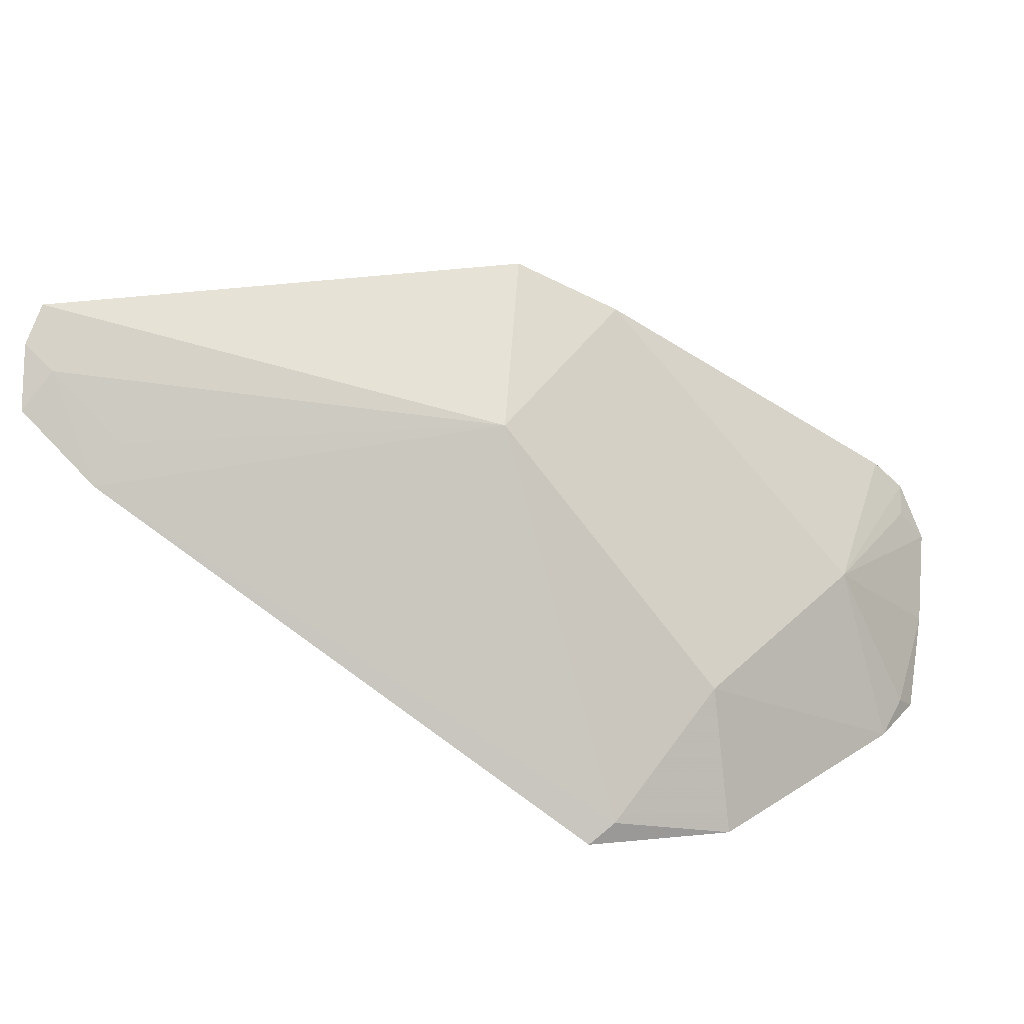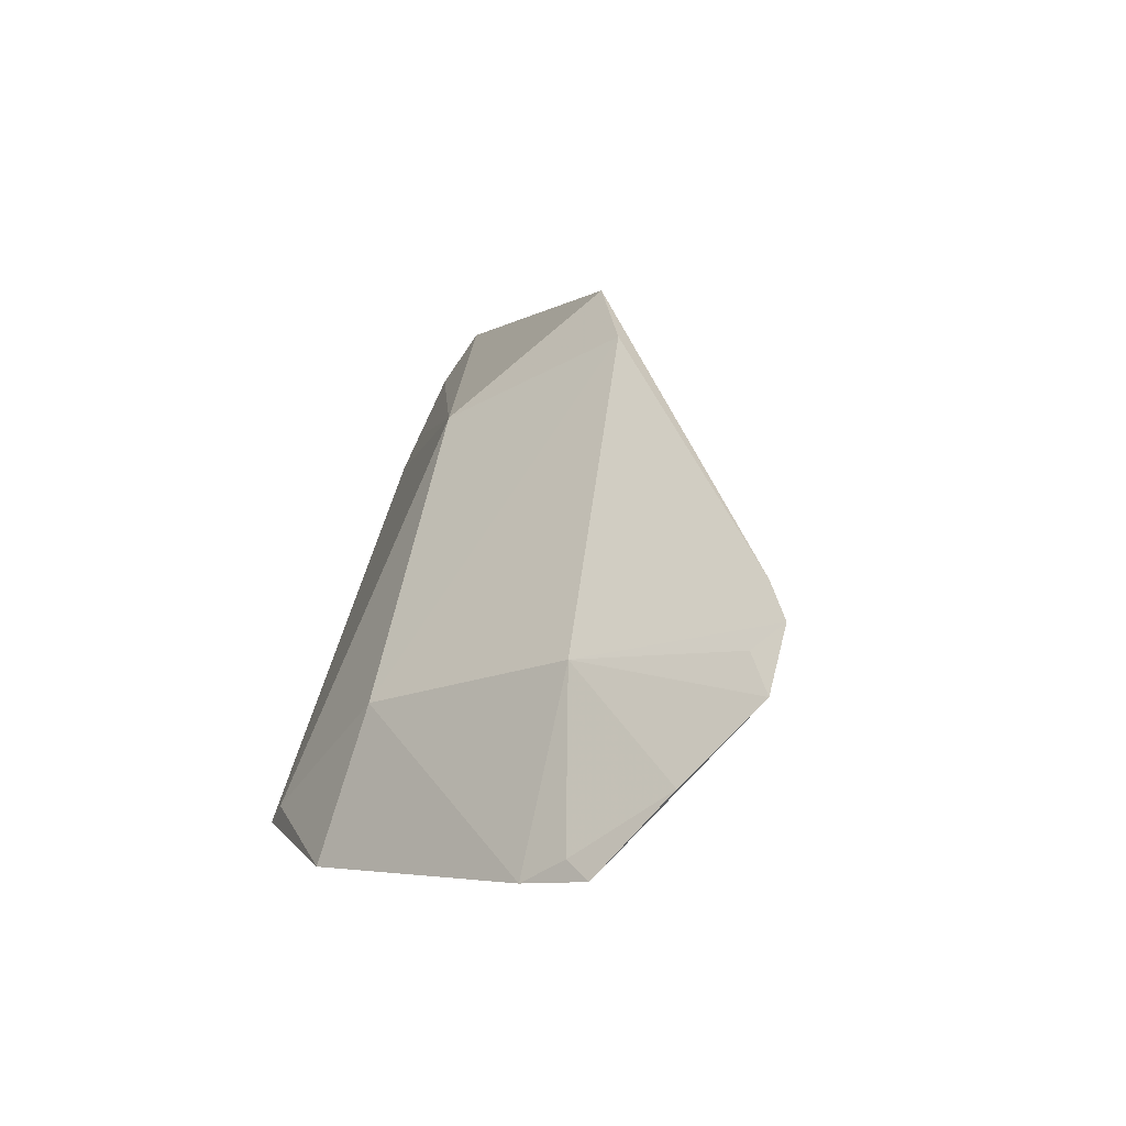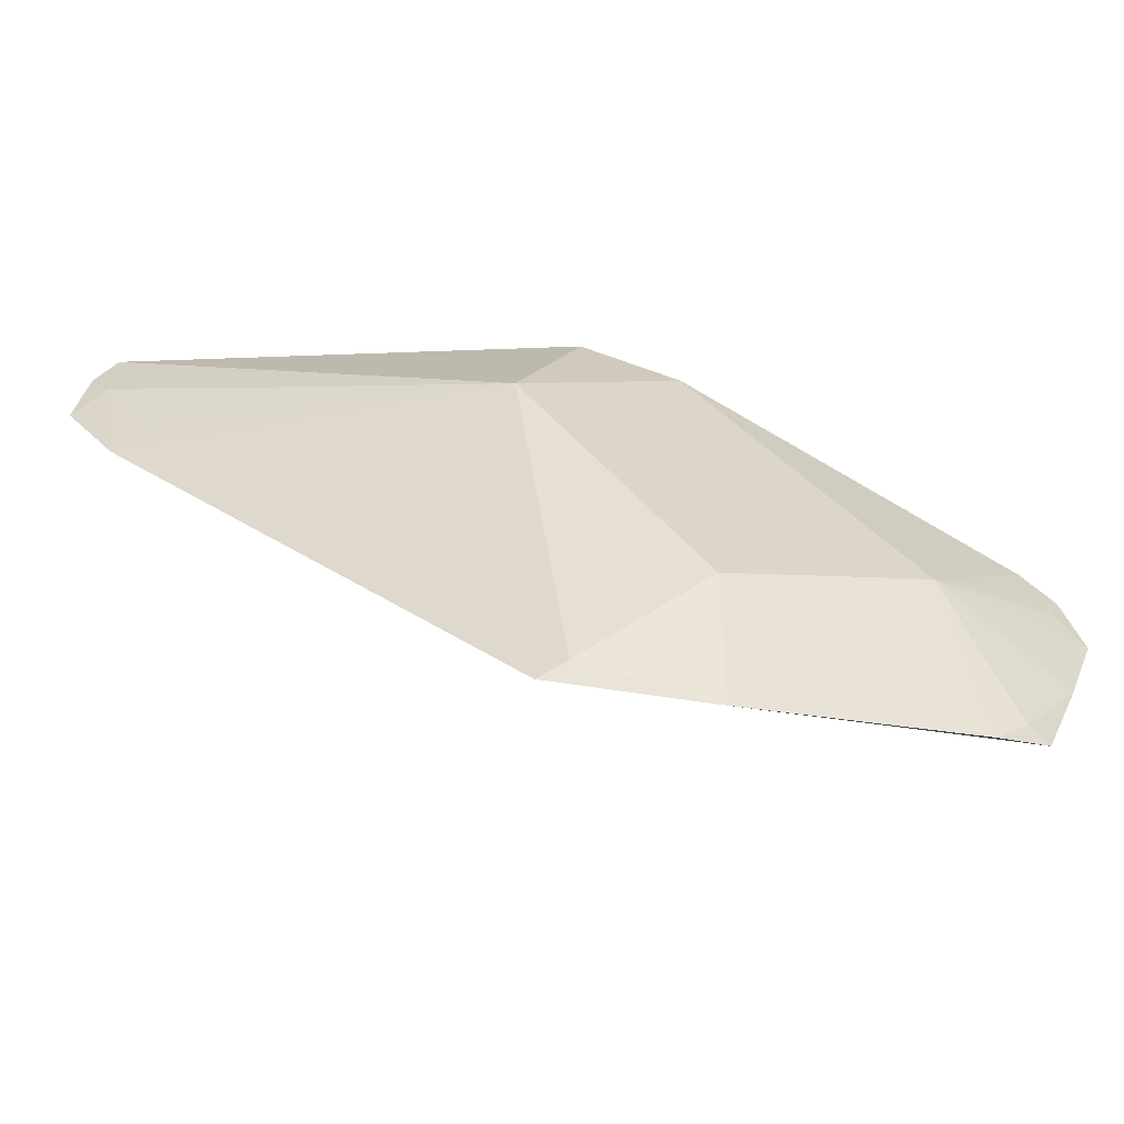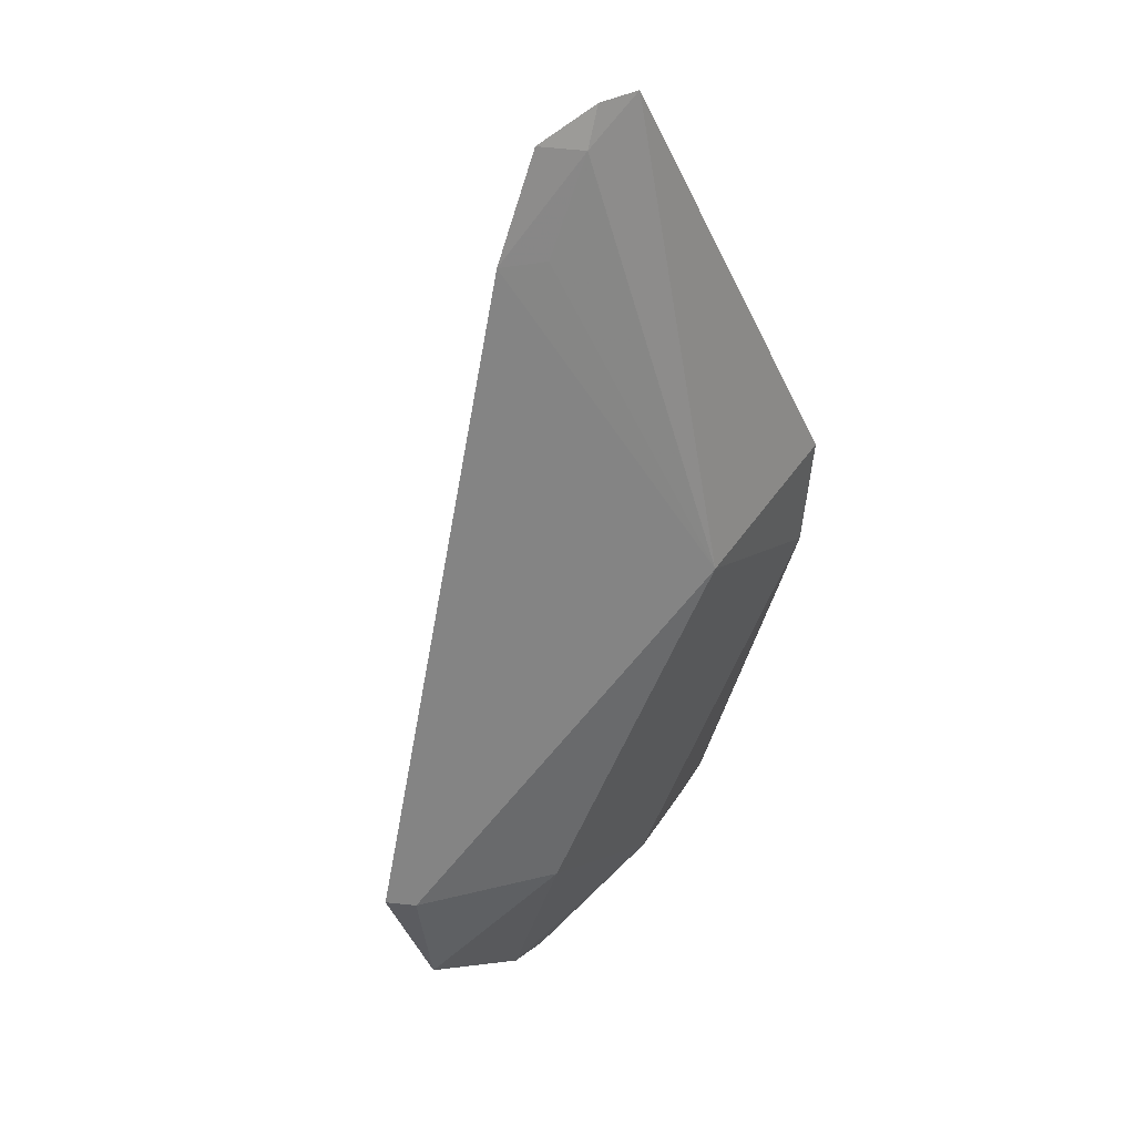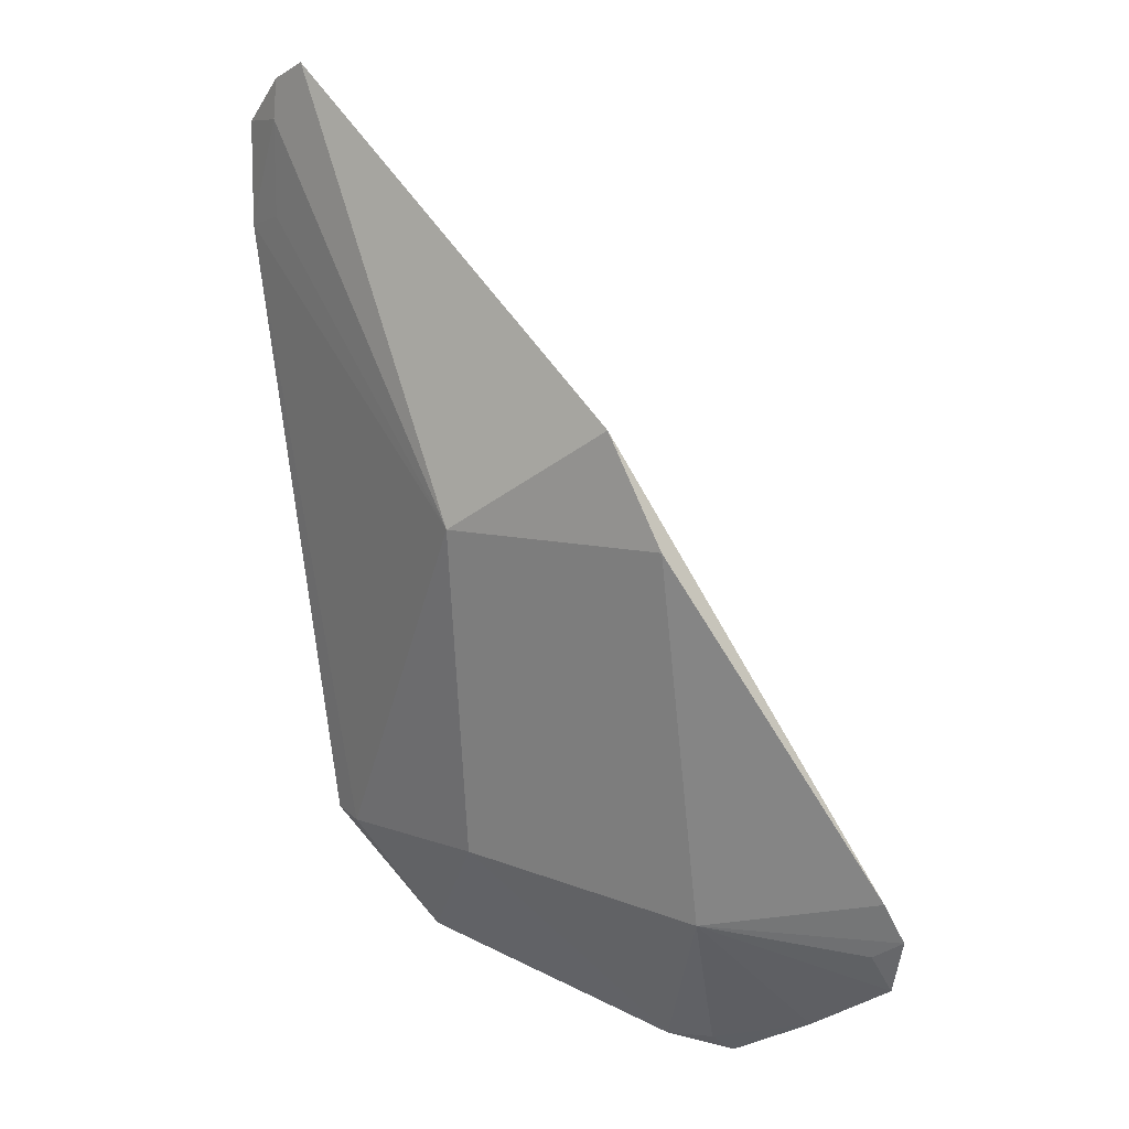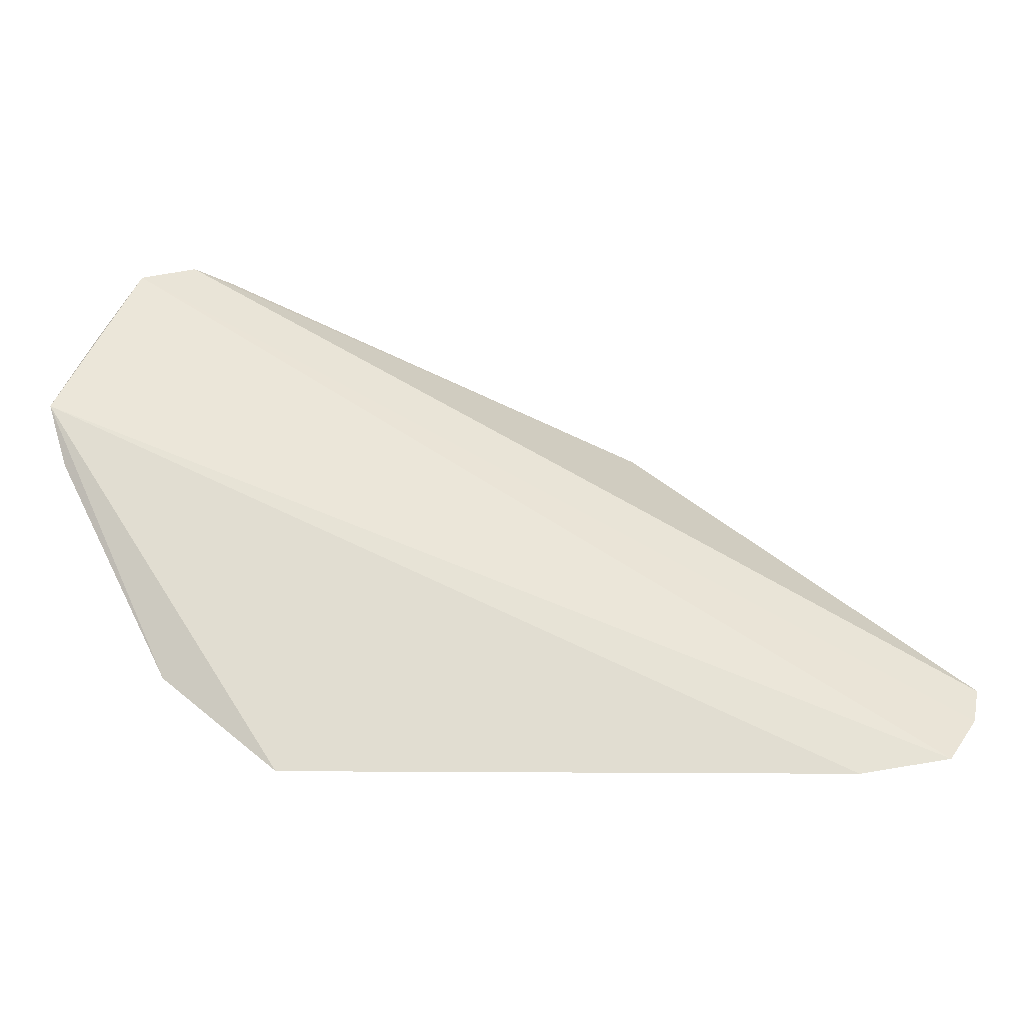
<metadata>
{"format":"obj","ext":"obj","renderer":"f3d","projection":"perspective","resolution":1024,"background":"white","views":[{"elev":23.2,"azim":-168.0,"up":"+Y"},{"elev":0.5,"azim":-78.1,"up":"+Y"},{"elev":-25.7,"azim":-147.9,"up":"+Y"},{"elev":-67.2,"azim":115.0,"up":"+Z"},{"elev":65.2,"azim":-97.5,"up":"+Y"},{"elev":5.4,"azim":32.1,"up":"+Z"}]}
</metadata>
<code>
v -0.06163 0.08772 -0.2926
v 0.1278 0.179 -0.372
v -0.05467 0.1319 -0.2598
v 0.03358 0.1988 -0.3089
v -0.0005147 0.09197 -0.3686
v 0.1267 0.1986 -0.3595
v -0.06098 0.1195 -0.262
v 0.004558 0.08801 -0.3723
v -0.01849 0.1144 -0.3445
v 0.02978 0.172 -0.3413
v 0.1288 0.1915 -0.3652
v 0.1118 0.164 -0.3745
v -0.02401 0.08332 -0.3533
v -0.04359 0.1245 -0.3
v 0.1222 0.1864 -0.3668
v -0.05587 0.08619 -0.3062
v -0.05542 0.127 -0.266
v 0.01226 0.187 -0.3013
v -0.06206 0.1039 -0.2775
v 0.1077 0.1721 -0.369
v -0.05906 0.09108 -0.2972
v -0.04821 0.139 -0.2635
f 6 4 3
f 7 1 2
f 7 6 3
f 10 5 9
f 10 4 6
f 11 7 2
f 11 6 7
f 12 8 5
f 12 2 1
f 12 1 8
f 12 5 10
f 13 8 1
f 13 5 8
f 13 9 5
f 15 10 6
f 15 6 11
f 15 11 2
f 15 2 12
f 16 13 1
f 16 9 13
f 16 14 9
f 17 14 7
f 17 7 3
f 17 3 14
f 18 10 9
f 18 9 14
f 18 4 10
f 19 1 7
f 19 7 14
f 20 15 12
f 20 12 10
f 20 10 15
f 21 16 1
f 21 14 16
f 21 19 14
f 21 1 19
f 22 18 14
f 22 14 3
f 22 3 4
f 22 4 18

</code>
